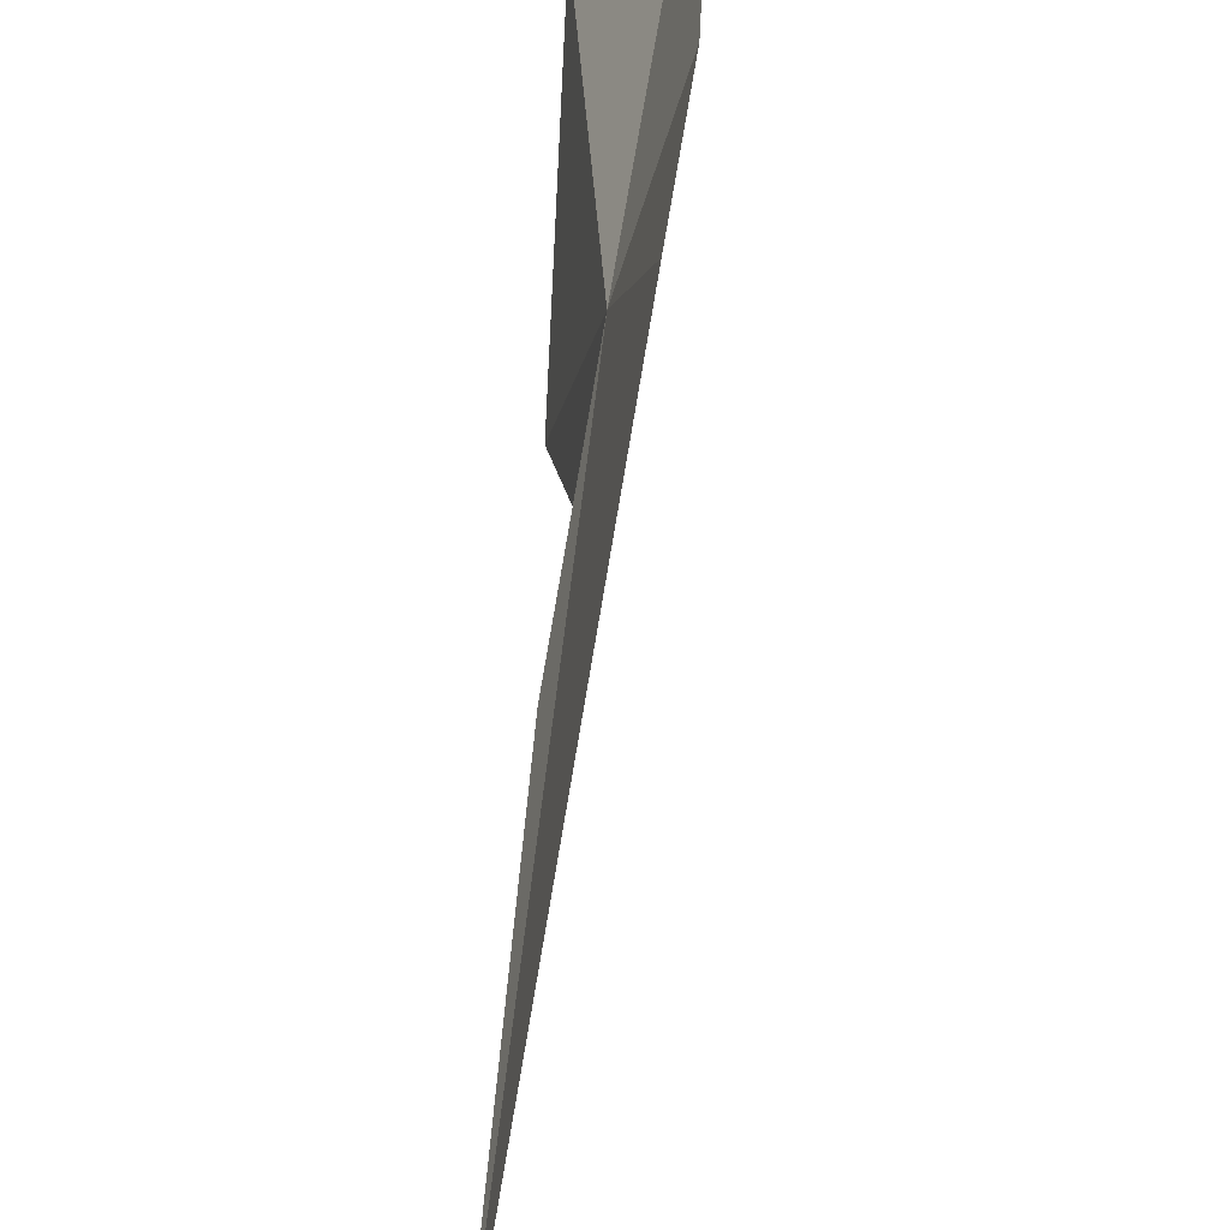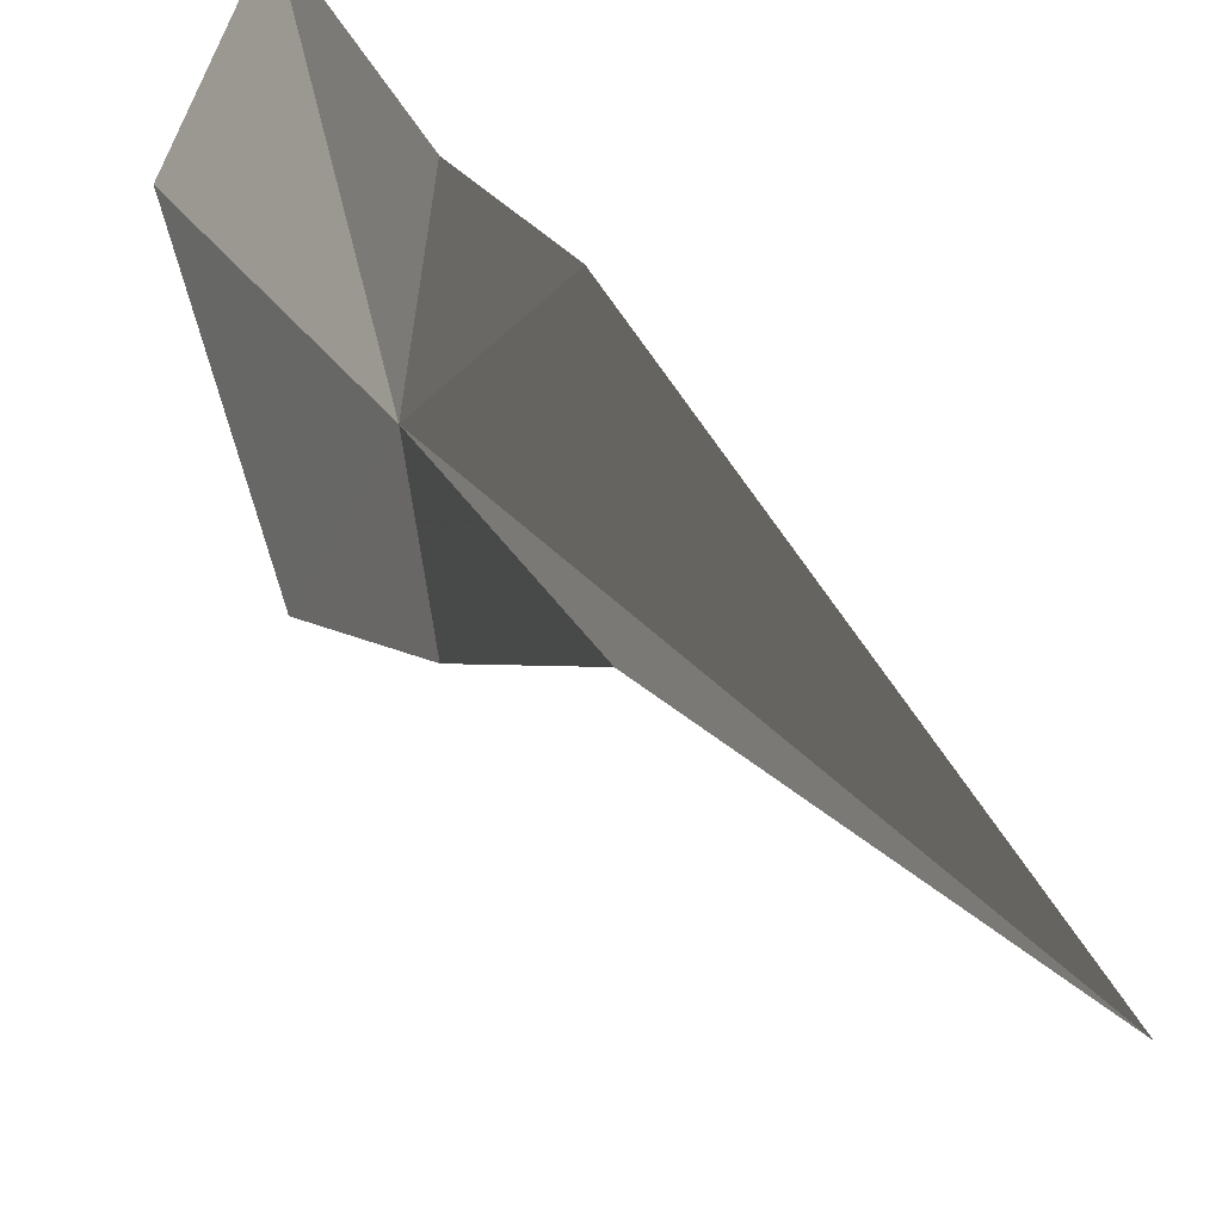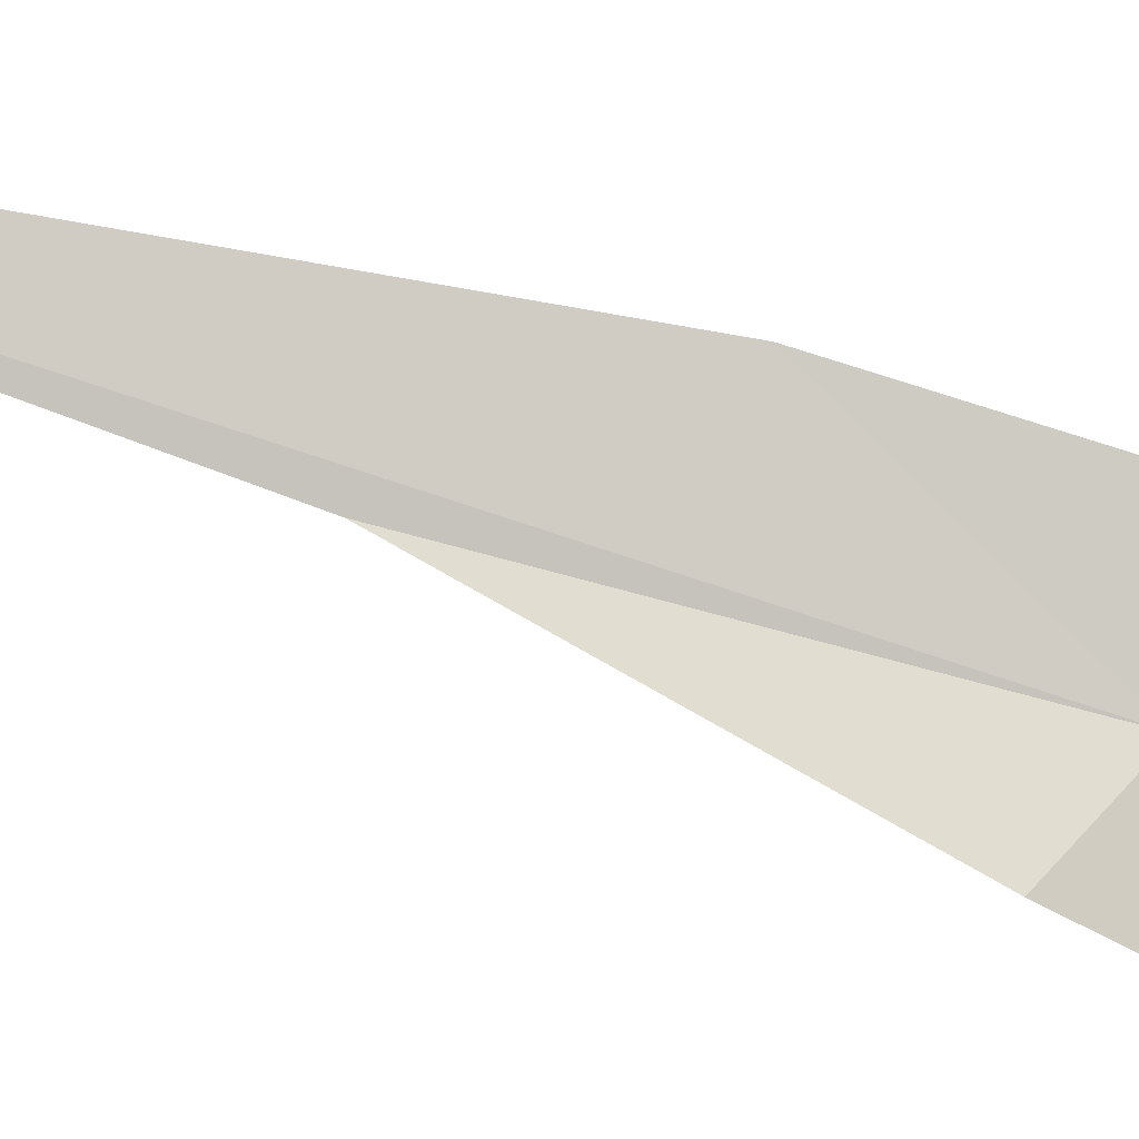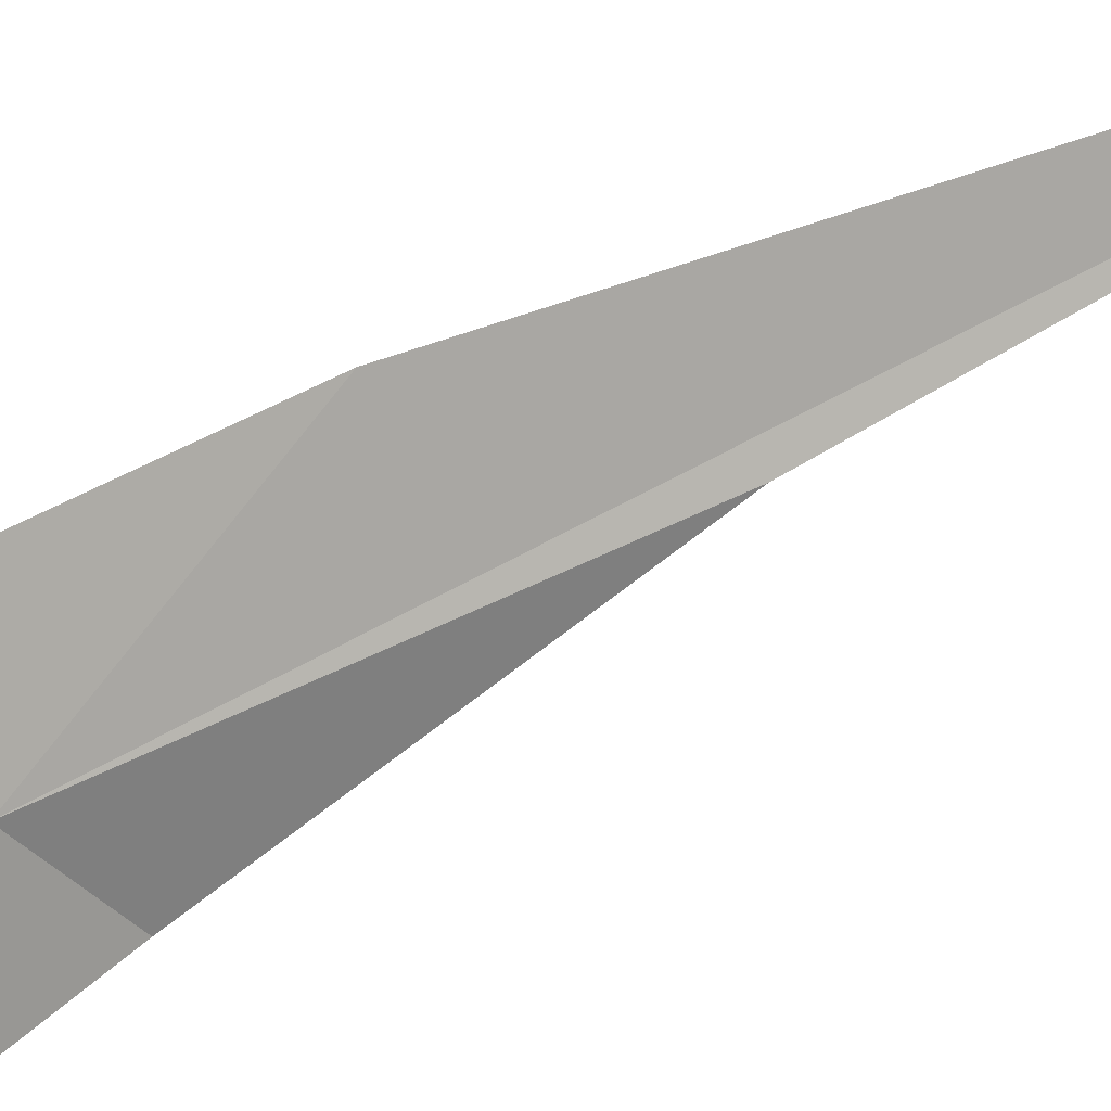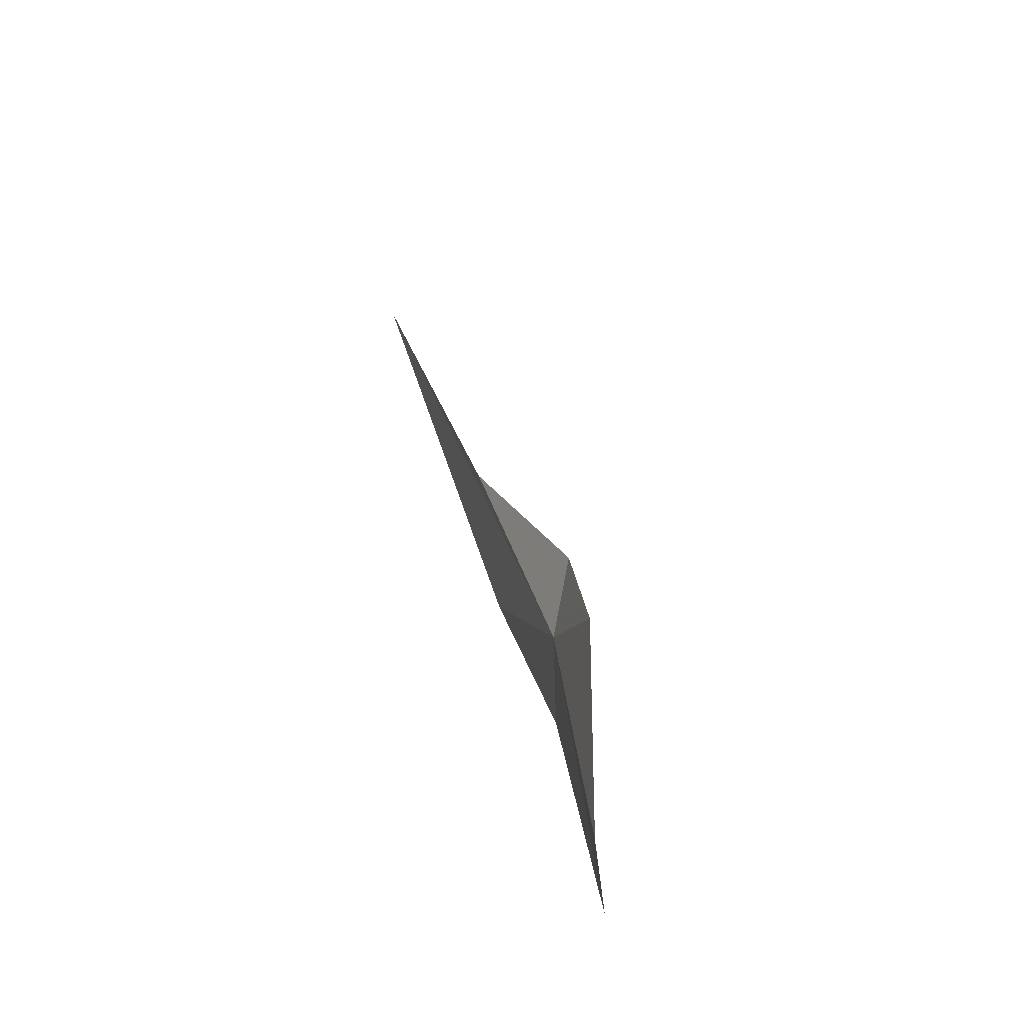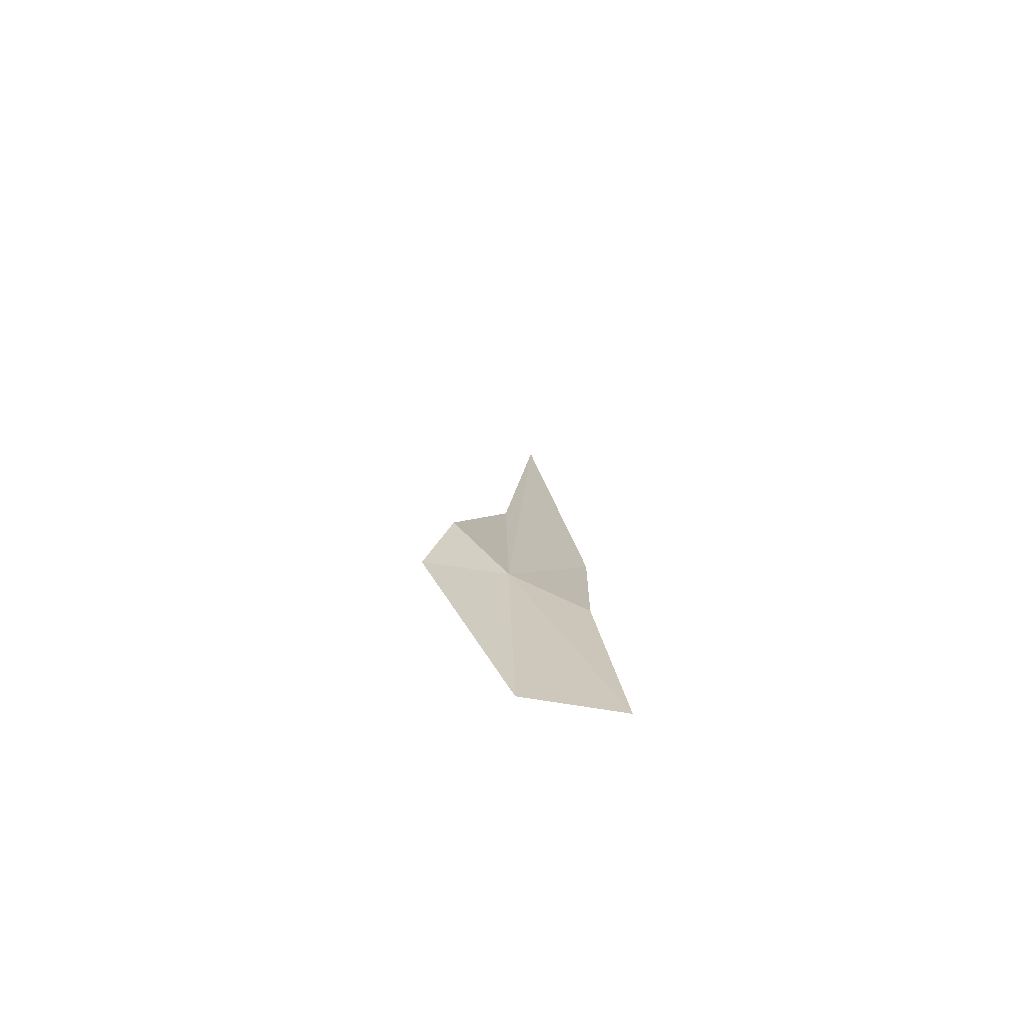
<metadata>
{"format":"obj","ext":"obj","renderer":"f3d","projection":"perspective","resolution":1024,"background":"white","views":[{"elev":36.0,"azim":170.5,"up":"+Z"},{"elev":26.4,"azim":151.9,"up":"+Z"},{"elev":-22.6,"azim":-117.7,"up":"+Z"},{"elev":31.3,"azim":49.1,"up":"+Z"},{"elev":-48.8,"azim":154.5,"up":"+Y"},{"elev":-61.2,"azim":-129.0,"up":"+Y"}]}
</metadata>
<code>
v -21.25 37.17 -26.71
v -20.56 40.03 -26.21
v -21.12 37.72 -27.36
v -21.14 36.48 -27.73
v -21.55 34.46 -26.88
v -19.7 44.35 -25.06
v -21.65 36.72 -25.96
v -21.17 38.7 -25.52
v -22.12 34.36 -25.98
f 1 4 3
f 1 5 4
f 1 2 6
f 1 8 7
f 1 6 8
f 1 7 9
f 1 9 5
f 1 3 2

</code>
